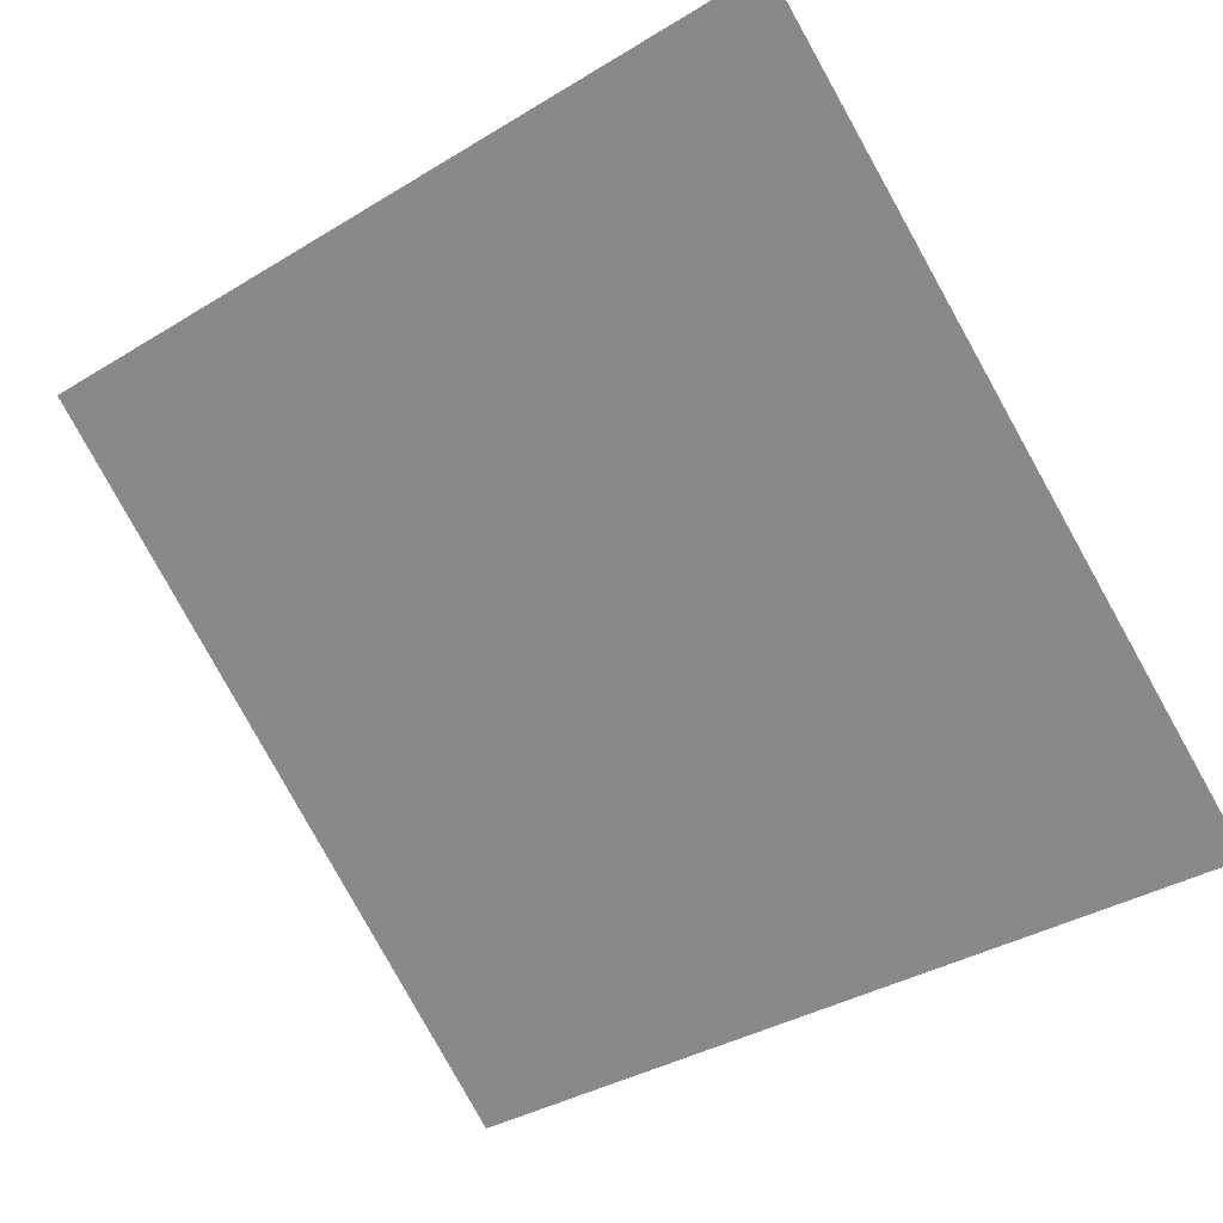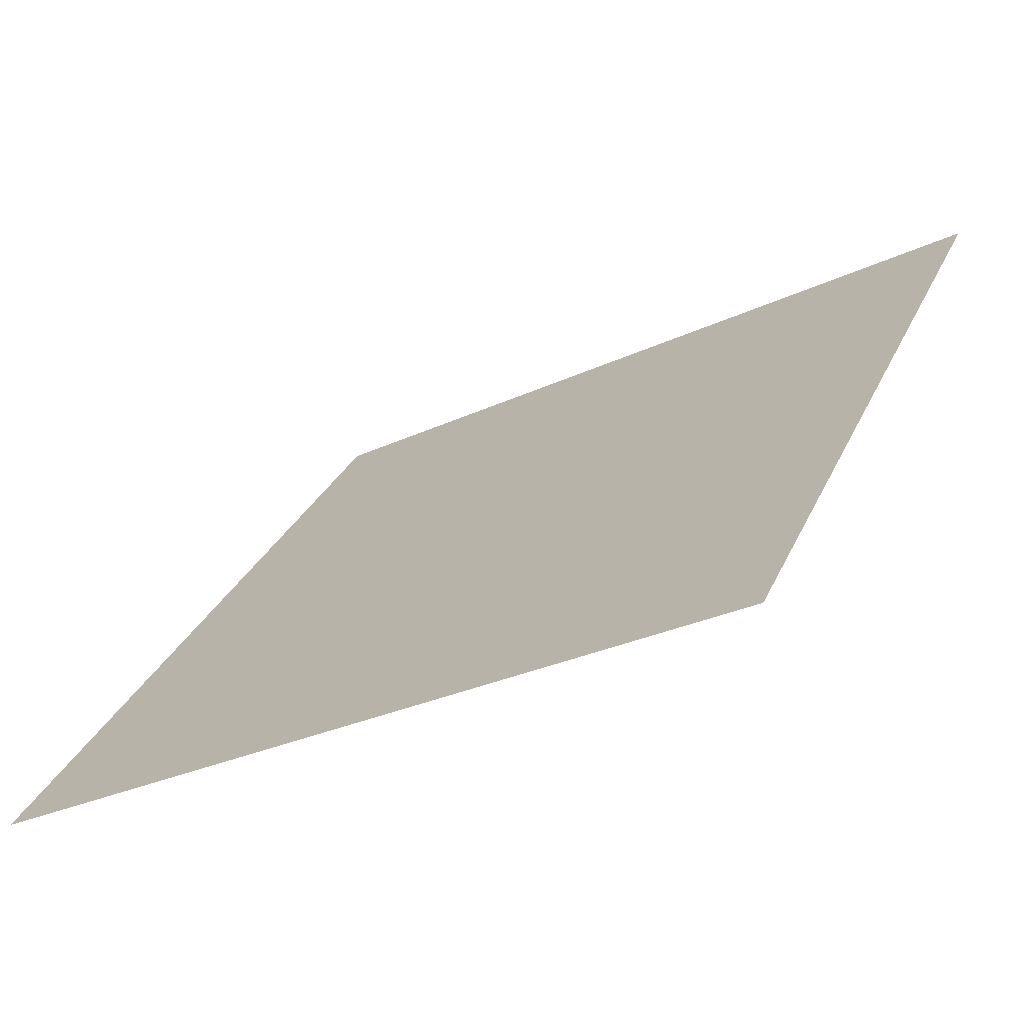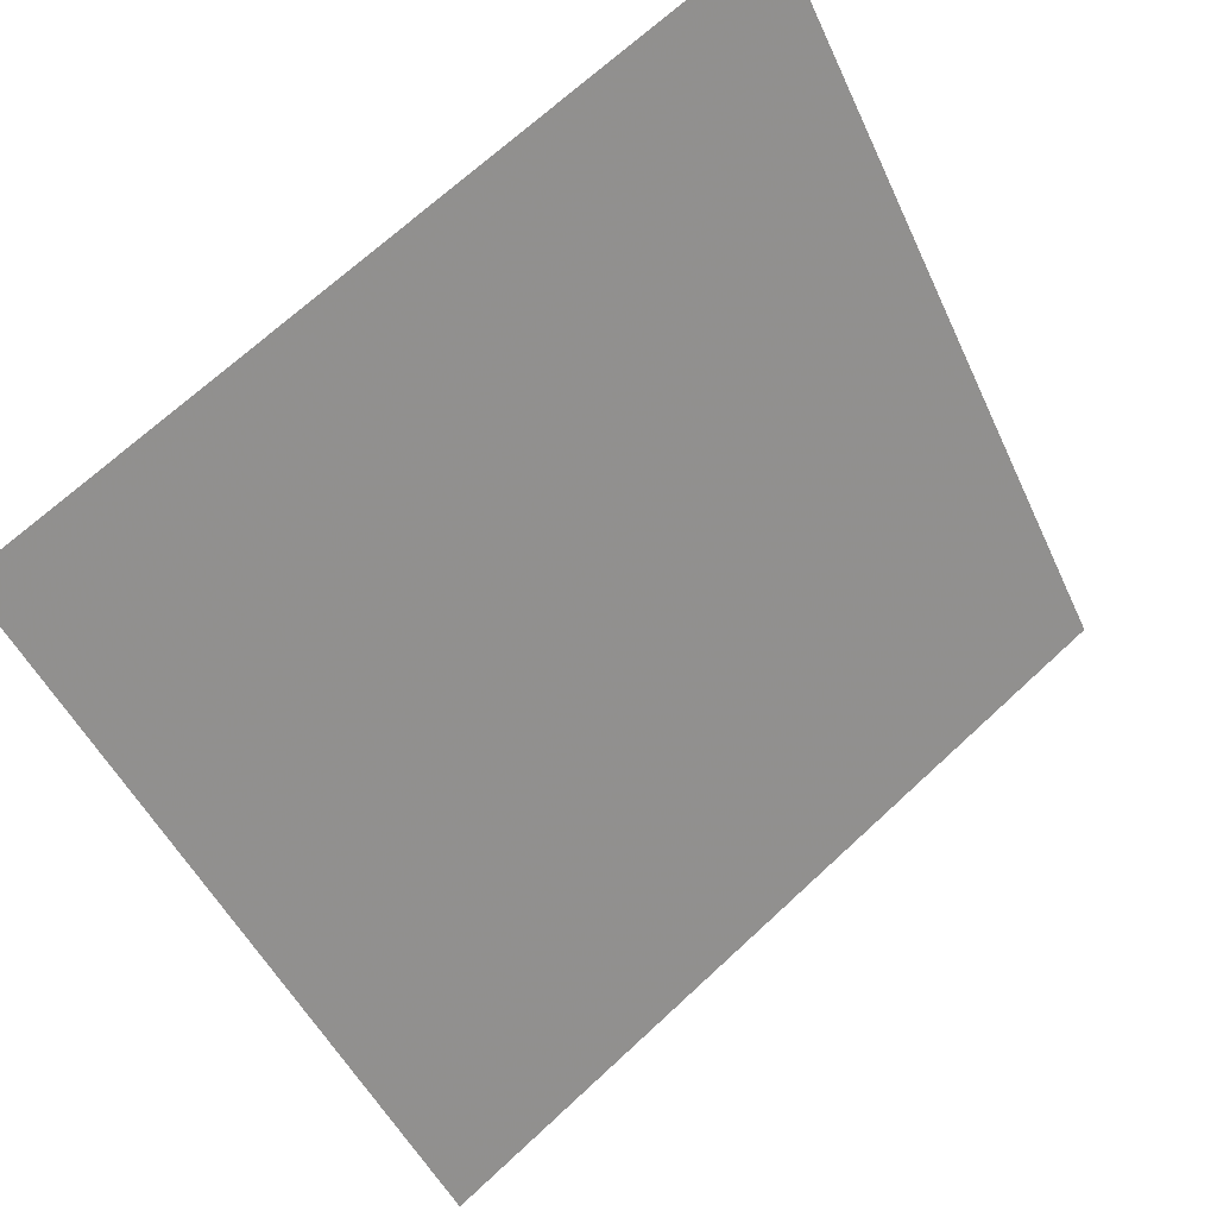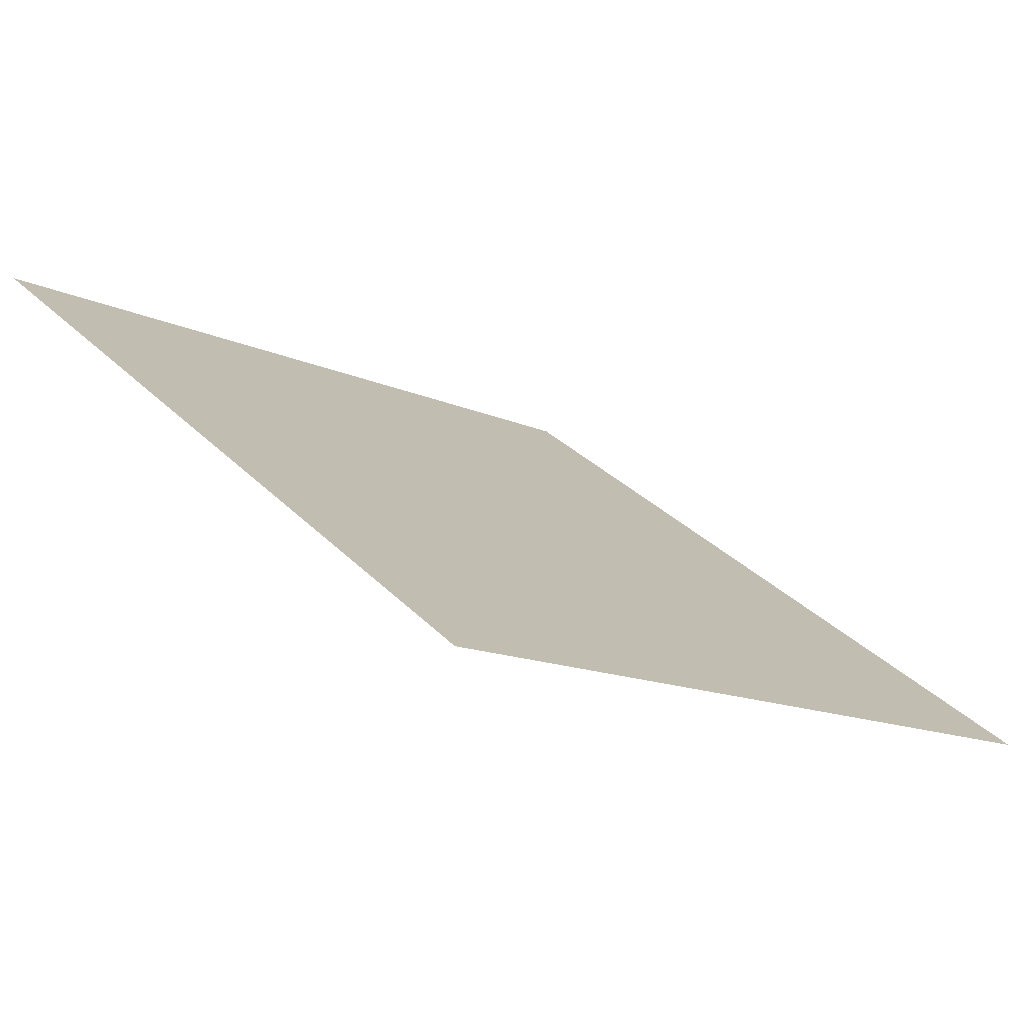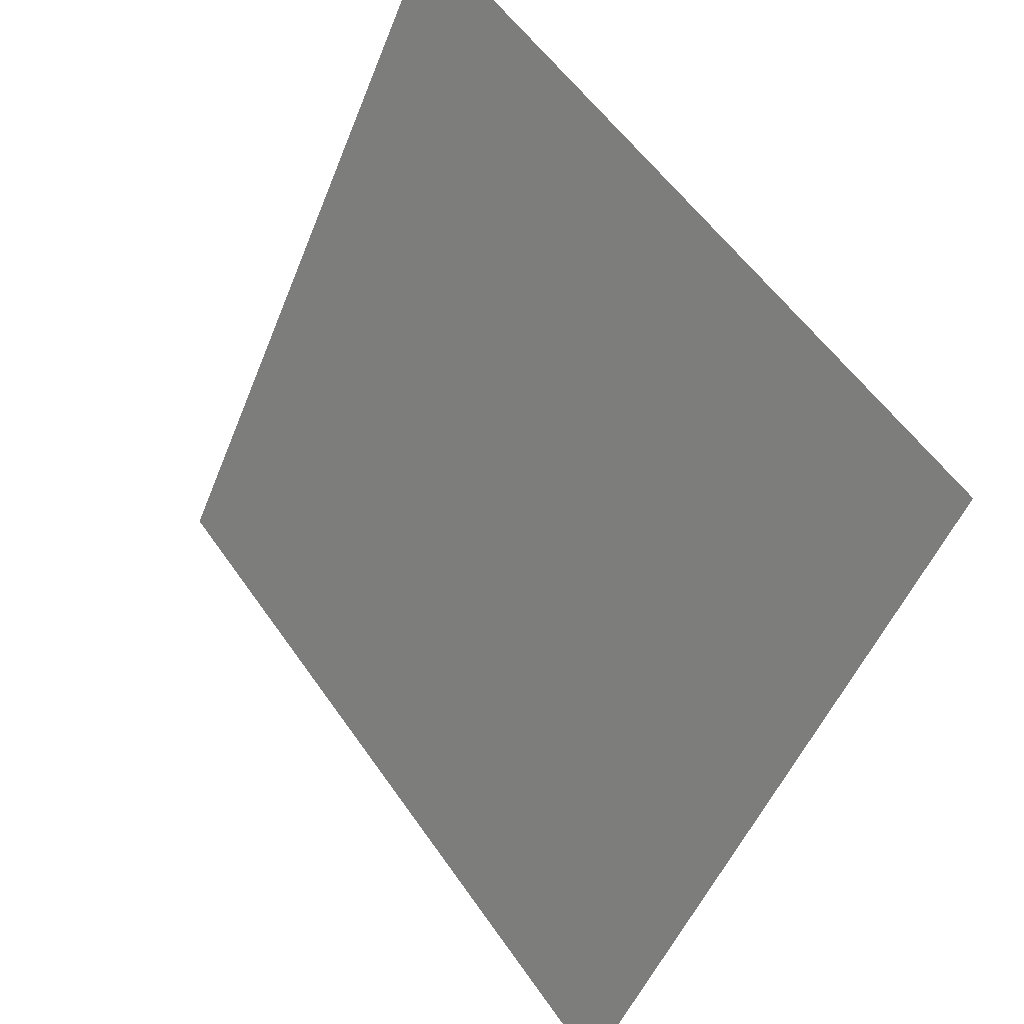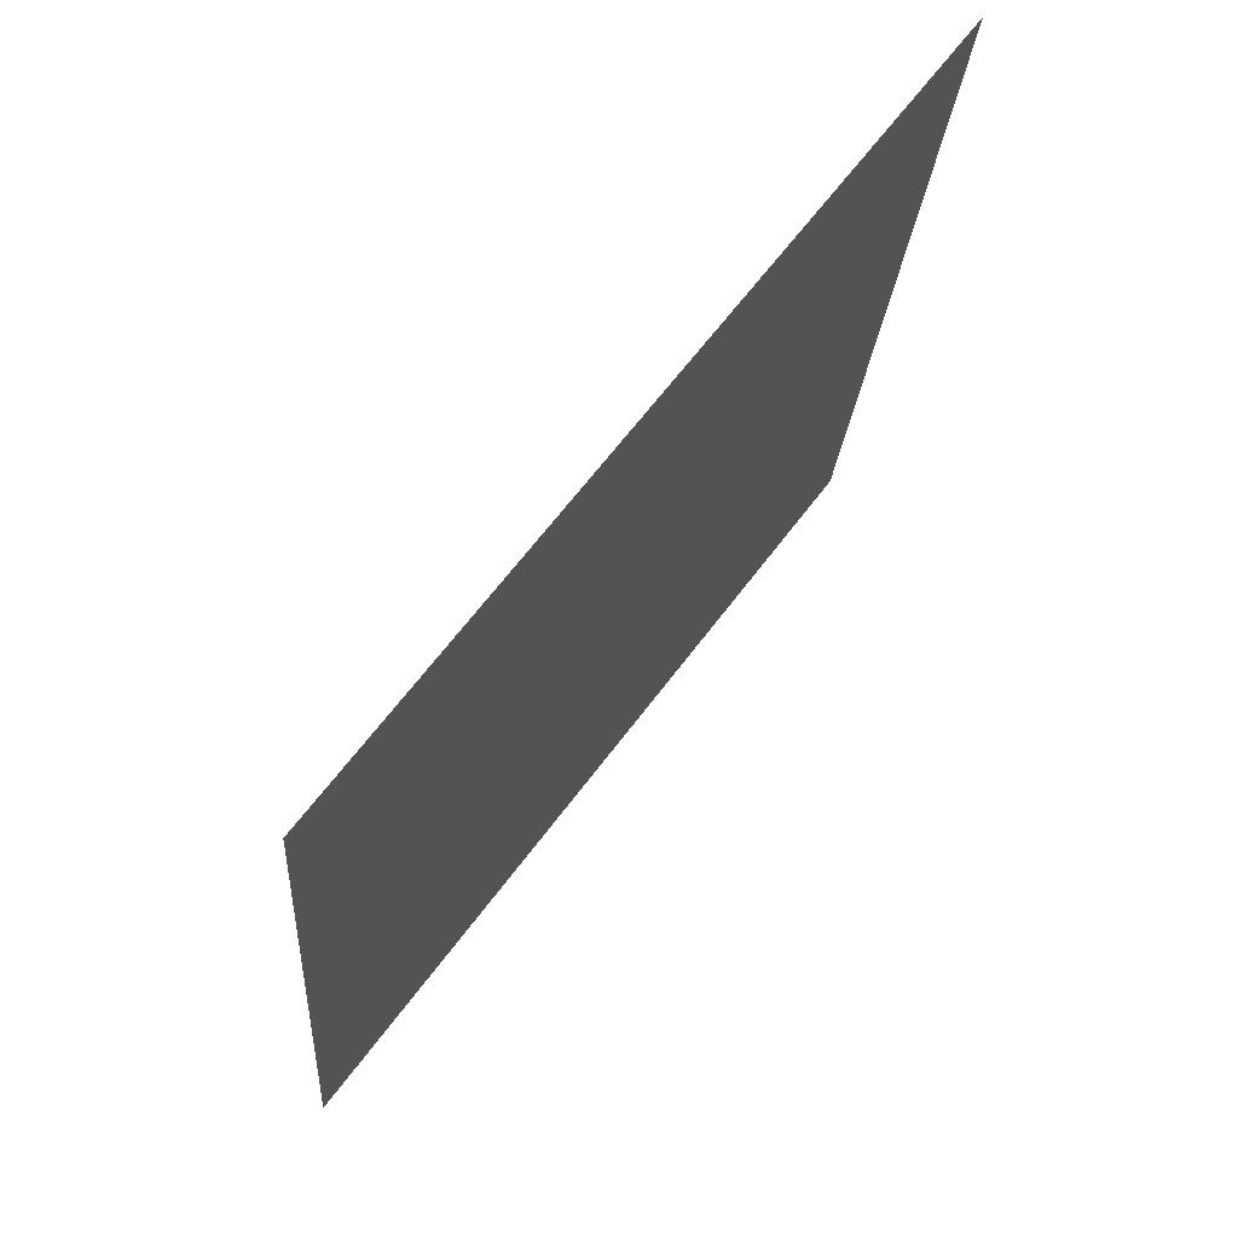
<metadata>
{"format":"obj","ext":"obj","renderer":"f3d","projection":"perspective","resolution":1024,"background":"white","views":[{"elev":-38.9,"azim":38.7,"up":"+Y"},{"elev":-30.0,"azim":33.6,"up":"+Z"},{"elev":70.2,"azim":-44.2,"up":"+Z"},{"elev":-15.6,"azim":134.5,"up":"+Y"},{"elev":-49.1,"azim":-112.4,"up":"+Z"},{"elev":-22.8,"azim":84.7,"up":"+Z"}]}
</metadata>
<code>
v -0.2178 0.9602 0.7352
v -0.2243 0.9604 0.7352
v -0.2242 0.9643 0.7405
v -0.2176 0.9642 0.7404
f 4 3 2 1

</code>
